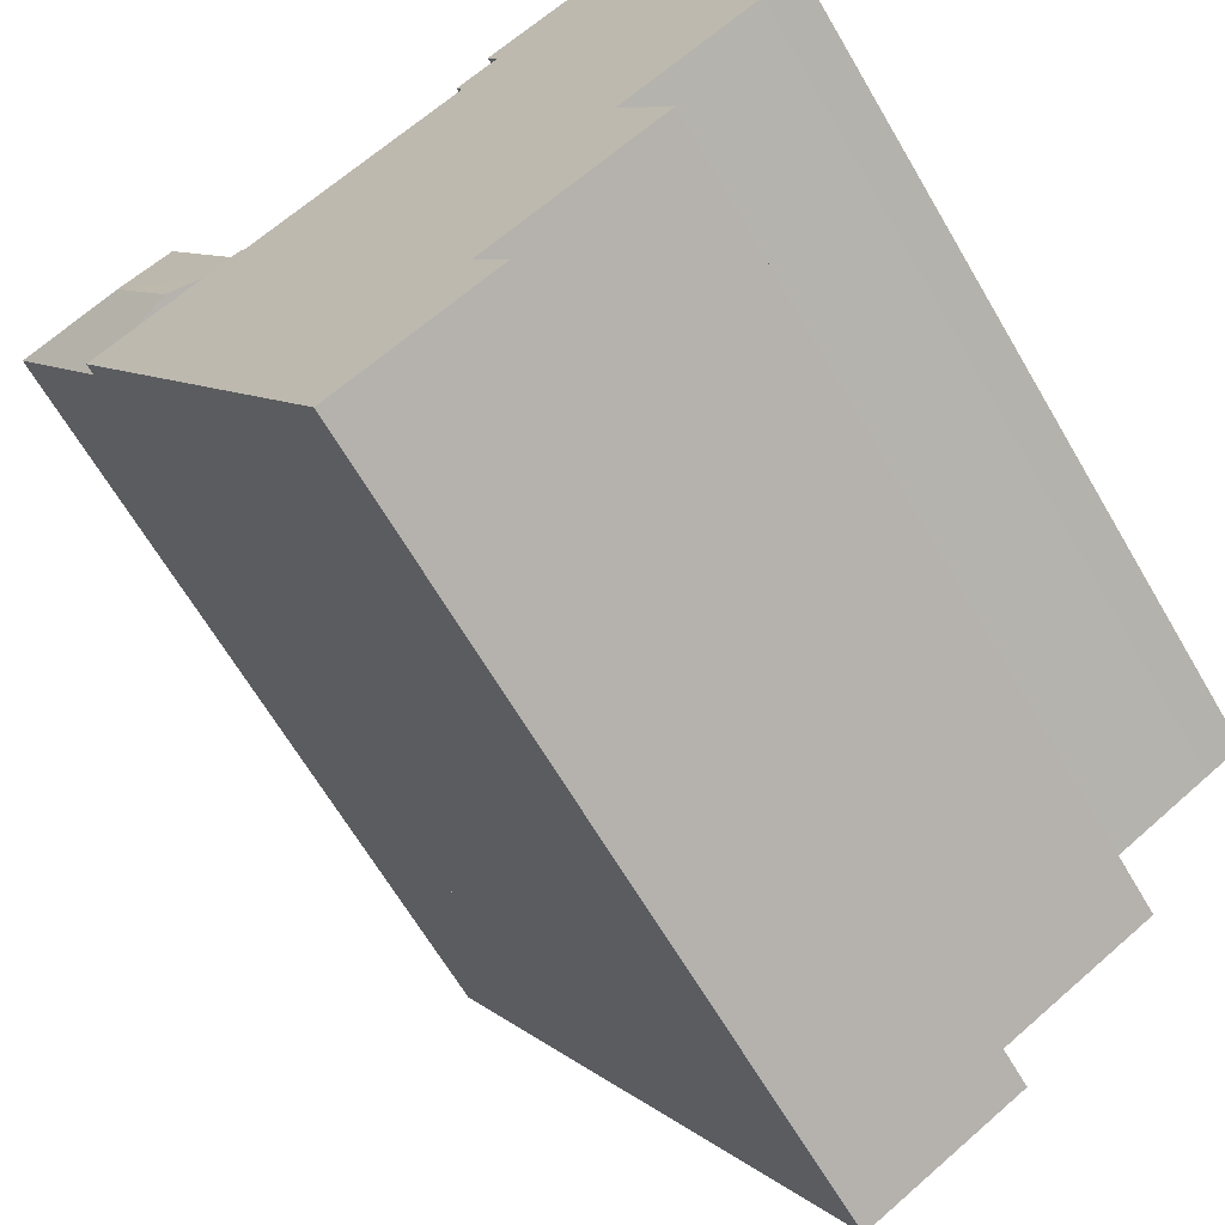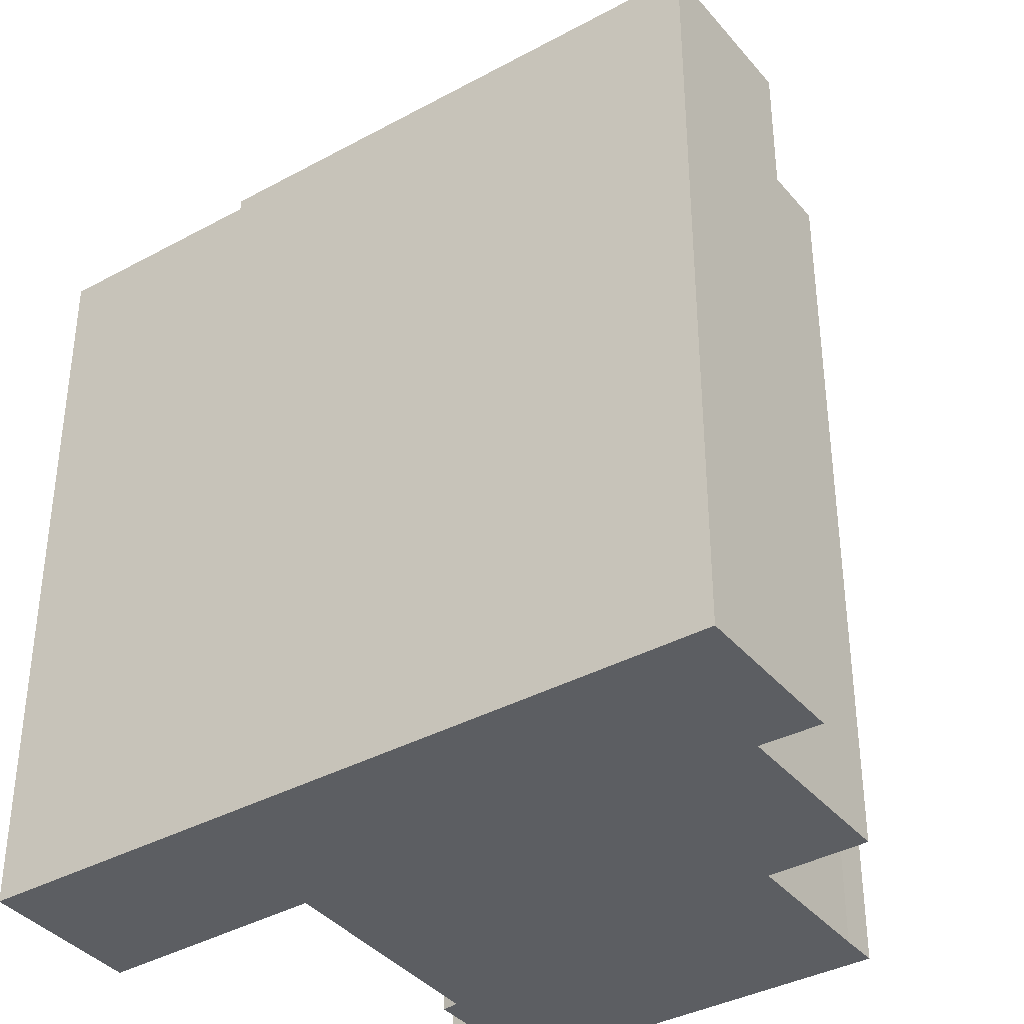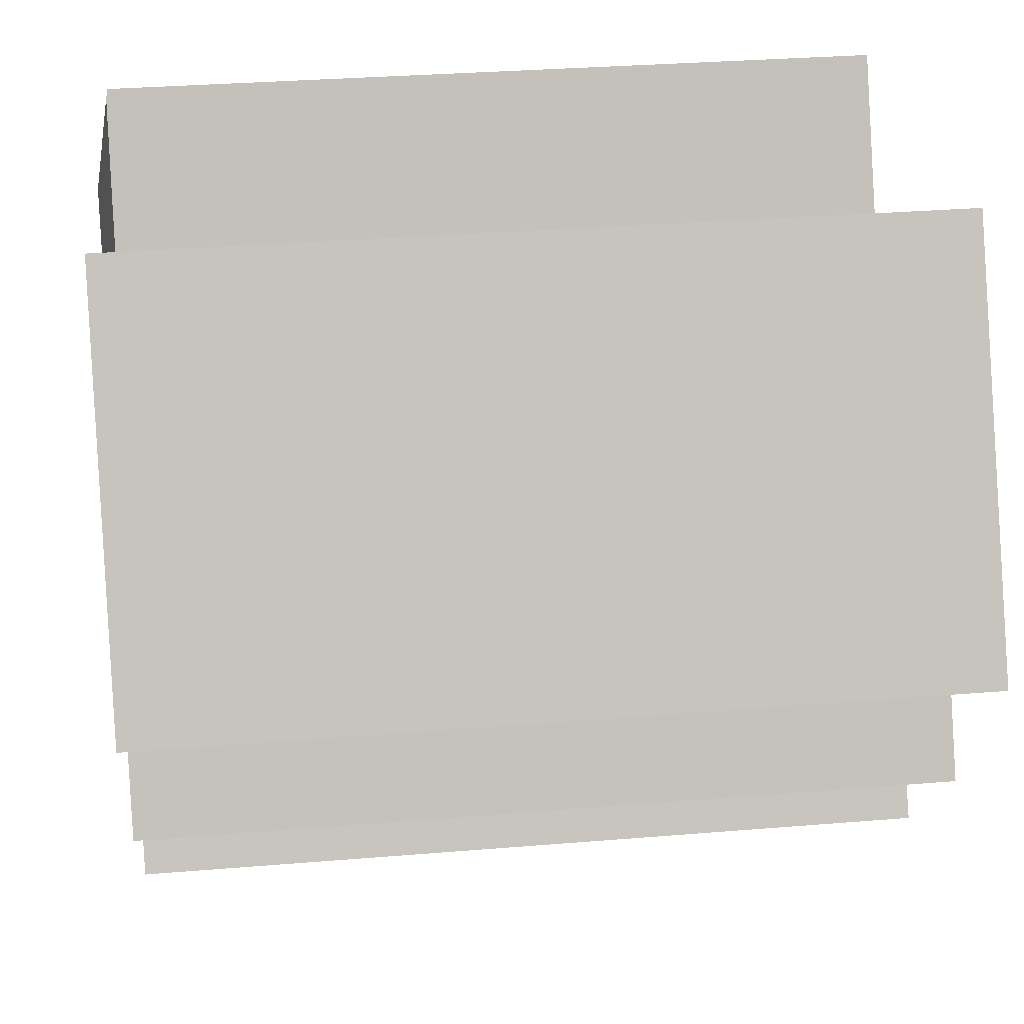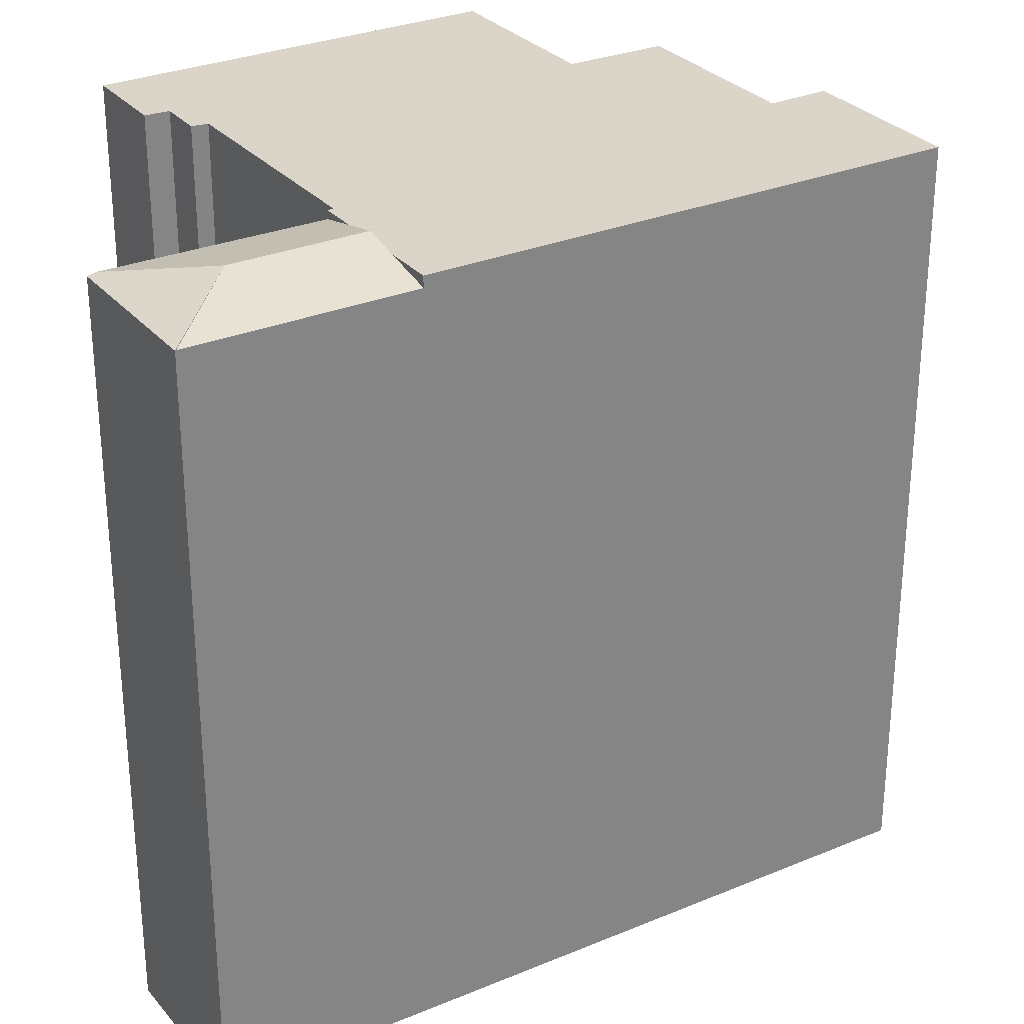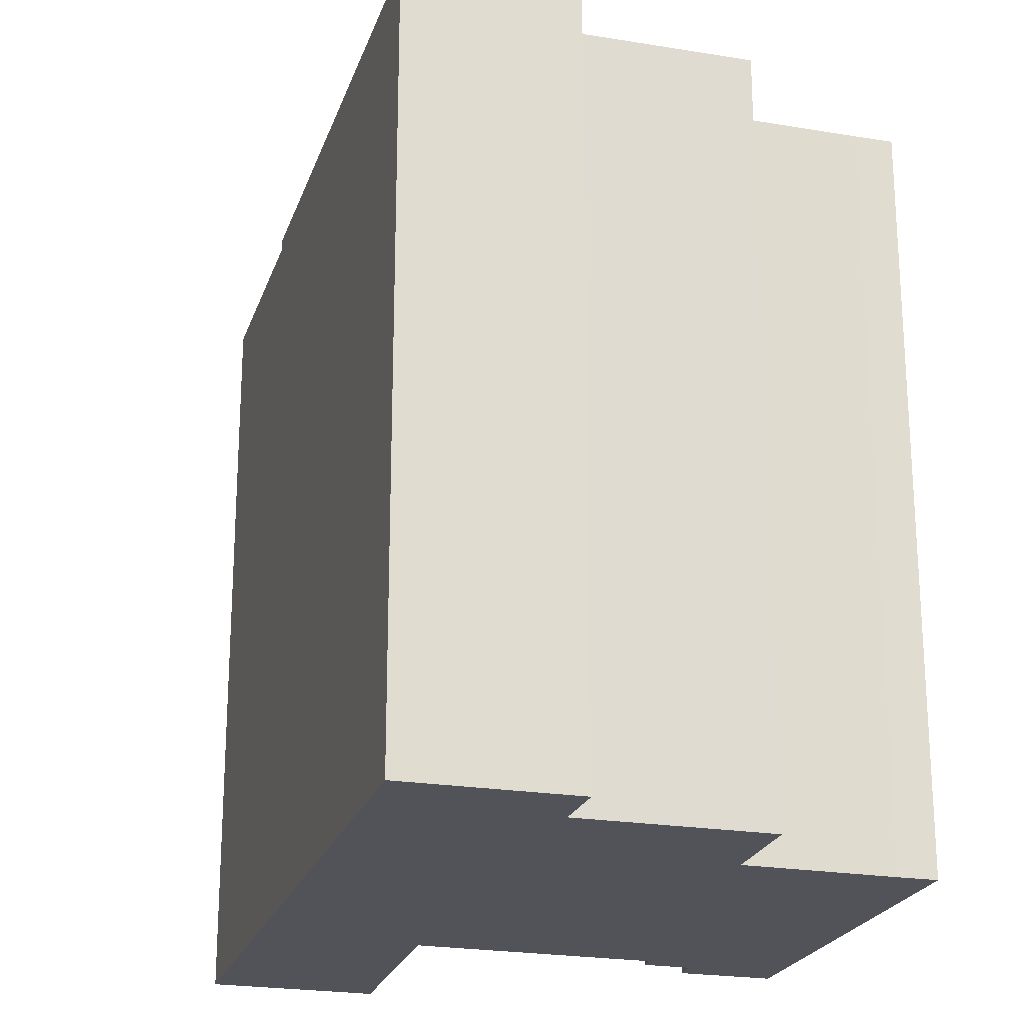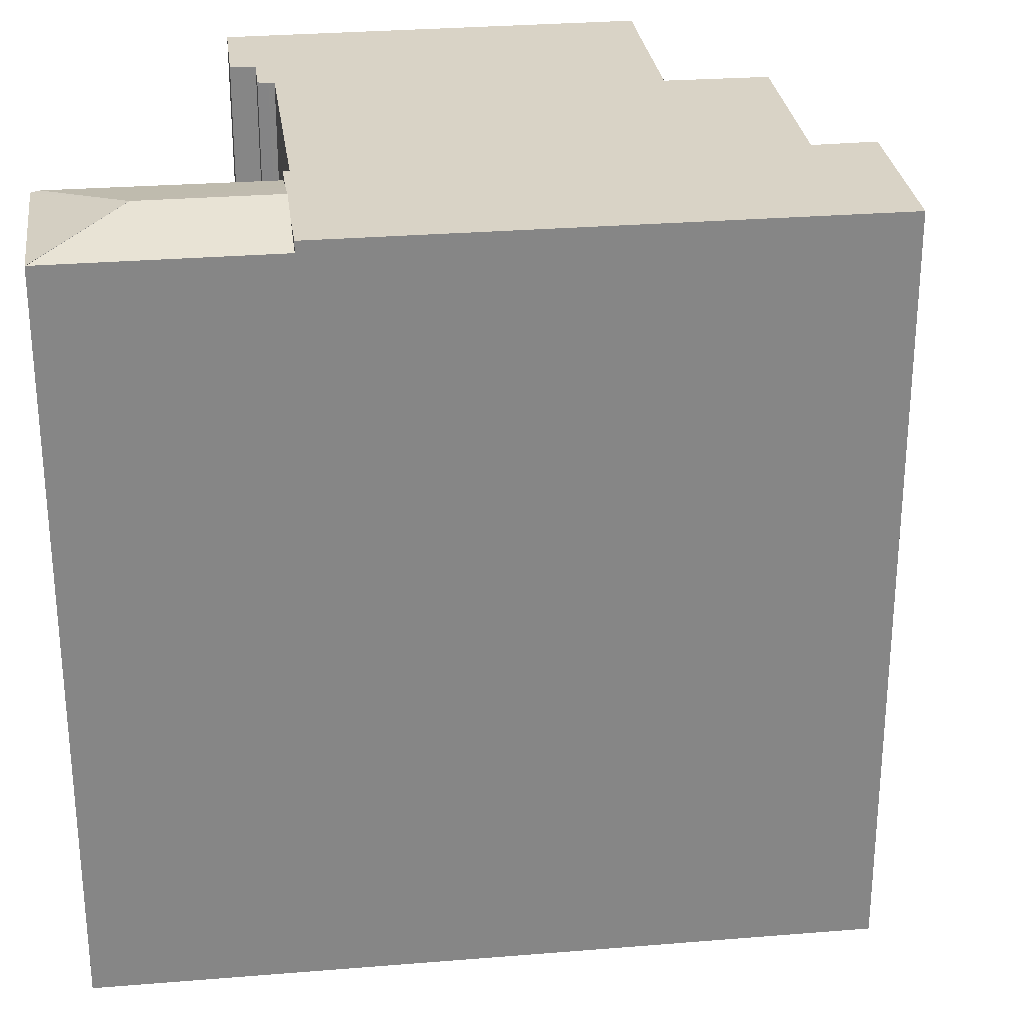
<metadata>
{"format":"obj","ext":"obj","renderer":"f3d","projection":"perspective","resolution":1024,"background":"white","views":[{"elev":-66.0,"azim":-149.6,"up":"+Z"},{"elev":-37.7,"azim":154.6,"up":"+Y"},{"elev":31.6,"azim":-96.7,"up":"+Z"},{"elev":29.3,"azim":88.1,"up":"+Y"},{"elev":-22.6,"azim":-166.2,"up":"+Y"},{"elev":28.3,"azim":112.7,"up":"+Y"}]}
</metadata>
<code>
v  10.78 12.67 3.535
v  10.37 12.36 5.443
v  12.73 12.36 4.068
v  10.3 12.39 5.319
v  10.19 12.54 1.304
v  12.72 12.36 4.054
v  10.91 12.36 0.879
v  9.673 12.67 1.606
v  9.158 12.54 1.908
v  8.613 12.4 2.228
v  8.613 -1.364e-16 2.228
v  10.37 -3.333e-16 5.443
v  10.3 -3.257e-16 5.319
v  12.73 -2.491e-16 4.068
v  10.91 -5.382e-17 0.879
v  12.72 -2.482e-16 4.054
v  9.158 -1.168e-16 1.908
v  10.19 -7.985e-17 1.304
v  9.673 -9.834e-17 1.606
v  5.205 12.54 4.229
v  4.603 12.54 4.768
v  5.269 12.54 4.39
v  6.936 12.54 -6.069
v  10.91 12.54 0.879
v  9.673 12.54 1.606
v  8.613 12.54 2.228
v  8.565 12.54 2.14
v  8.3 12.54 2.296
v  5.167 12.54 4.135
v  2.69 12.54 -1.55
v  4.585 12.54 -4.567
v  4.51 12.54 -4.691
v  6.501 12.54 -6.83
v  4.055 12.54 -5.443
v  4.427 12.54 -4.477
v  1.871 12.54 -3.023
v  3.437 12.54 5.91
v  4.784 12.54 5.141
v  3.158 12.54 5.43
v  0 12.54 7.679e-16
v  0.565 12.54 -0.315
v  6.501 4.182e-16 -6.83
v  6.936 3.716e-16 -6.069
v  4.784 -3.148e-16 5.141
v  4.603 -2.92e-16 4.768
v  4.055 3.333e-16 -5.443
v  4.585 2.796e-16 -4.567
v  1.871 1.851e-16 -3.023
v  4.427 2.741e-16 -4.477
v  2.69 9.491e-17 -1.55
v  0.565 1.929e-17 -0.315
v  0 0 0
v  8.565 -1.31e-16 2.14
v  4.51 2.872e-16 -4.691
v  3.437 -3.619e-16 5.91
v  3.158 -3.325e-16 5.43
v  5.167 -2.532e-16 4.135
v  8.3 -1.406e-16 2.296
v  5.269 -2.688e-16 4.39
v  5.205 -2.59e-16 4.229
g defaultobject
f 1 2 3
f 2 1 4
f 5 6 7
f 6 5 1
f 1 5 8
f 9 1 8
f 1 9 10
f 1 10 4
f 11 4 10
f 4 11 2
f 2 11 12
f 12 11 13
f 12 3 2
f 3 12 14
f 3 7 6
f 7 3 14
f 7 14 15
f 15 14 16
f 5 9 8
f 9 5 7
f 9 7 15
f 9 15 10
f 10 15 11
f 11 15 17
f 17 15 18
f 17 18 19
f 12 16 14
f 16 12 15
f 15 12 18
f 18 12 19
f 19 12 17
f 17 12 11
f 11 12 13
f 20 21 22
f 23 5 24
f 5 23 25
f 25 23 9
f 9 23 26
f 26 23 27
f 27 23 28
f 28 23 29
f 29 23 30
f 30 23 31
f 31 23 32
f 32 23 33
f 32 33 34
f 30 35 36
f 35 30 31
f 21 37 38
f 37 21 39
f 39 21 20
f 39 20 29
f 39 29 40
f 40 29 41
f 41 29 30
f 15 23 24
f 23 15 33
f 33 15 42
f 42 15 43
f 44 21 38
f 21 44 45
f 42 34 33
f 34 42 46
f 47 35 31
f 35 47 36
f 36 47 48
f 48 47 49
f 50 41 30
f 41 50 51
f 51 40 41
f 40 51 52
f 53 26 27
f 26 53 11
f 46 32 34
f 32 46 31
f 31 46 47
f 47 46 54
f 48 30 36
f 30 48 50
f 52 39 40
f 39 52 37
f 37 52 55
f 55 52 56
f 57 28 29
f 28 57 27
f 27 57 53
f 53 57 58
f 11 9 26
f 9 11 25
f 25 11 5
f 5 11 24
f 24 11 15
f 15 11 17
f 15 17 19
f 15 19 18
f 55 38 37
f 38 55 44
f 45 22 21
f 22 45 59
f 20 57 29
f 57 20 22
f 57 22 60
f 60 22 59
f 43 46 42
f 46 43 15
f 46 15 18
f 46 18 19
f 46 19 17
f 46 17 54
f 54 17 47
f 47 17 53
f 53 17 11
f 53 49 47
f 49 53 58
f 49 58 48
f 48 58 50
f 50 58 57
f 50 57 51
f 51 57 60
f 51 60 59
f 51 59 45
f 51 45 44
f 51 44 55
f 51 55 56
f 51 56 52

</code>
